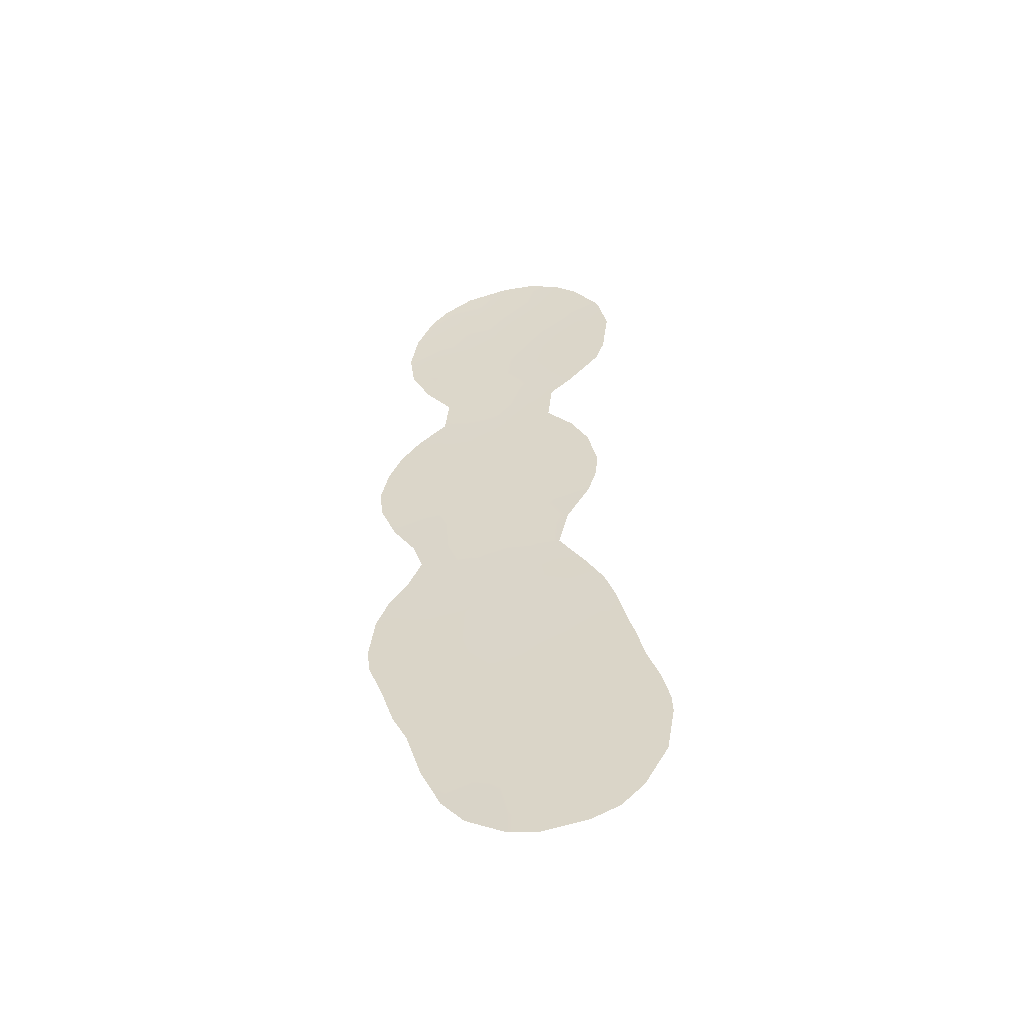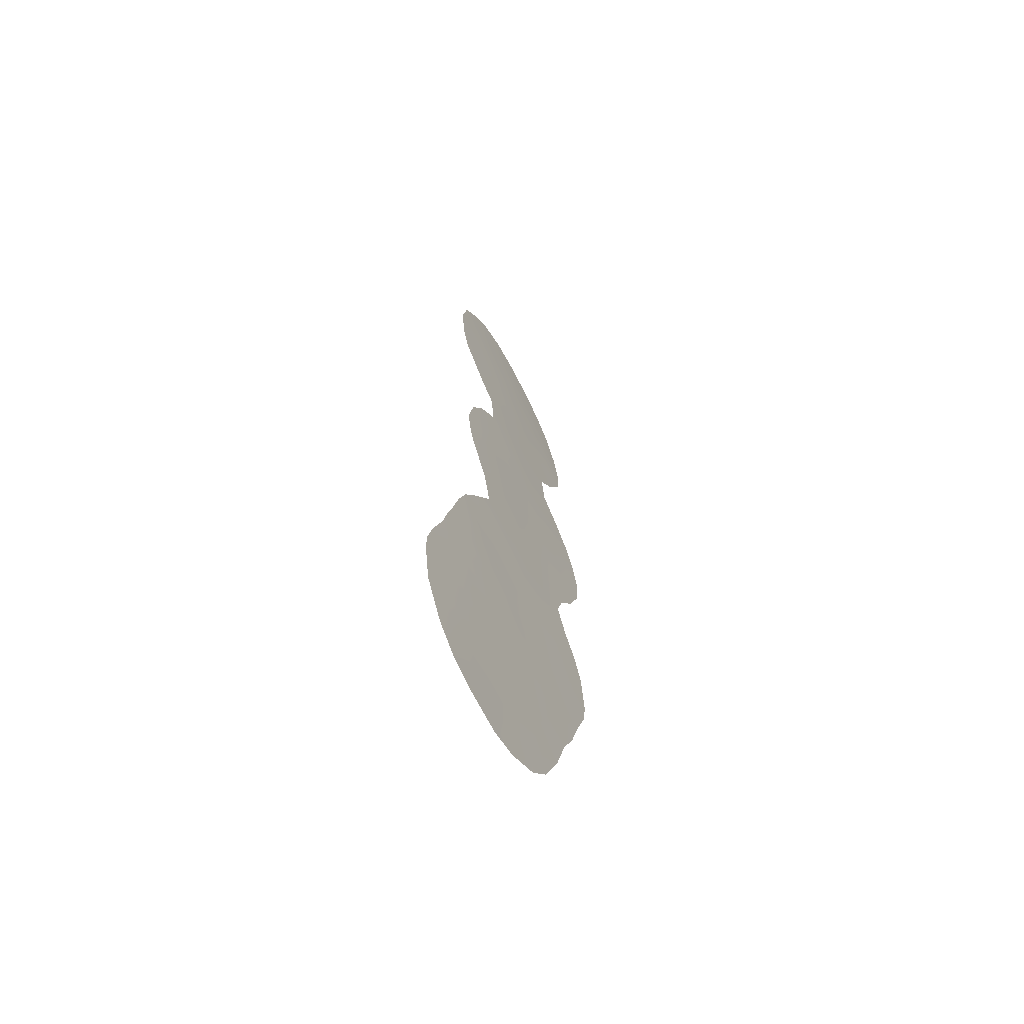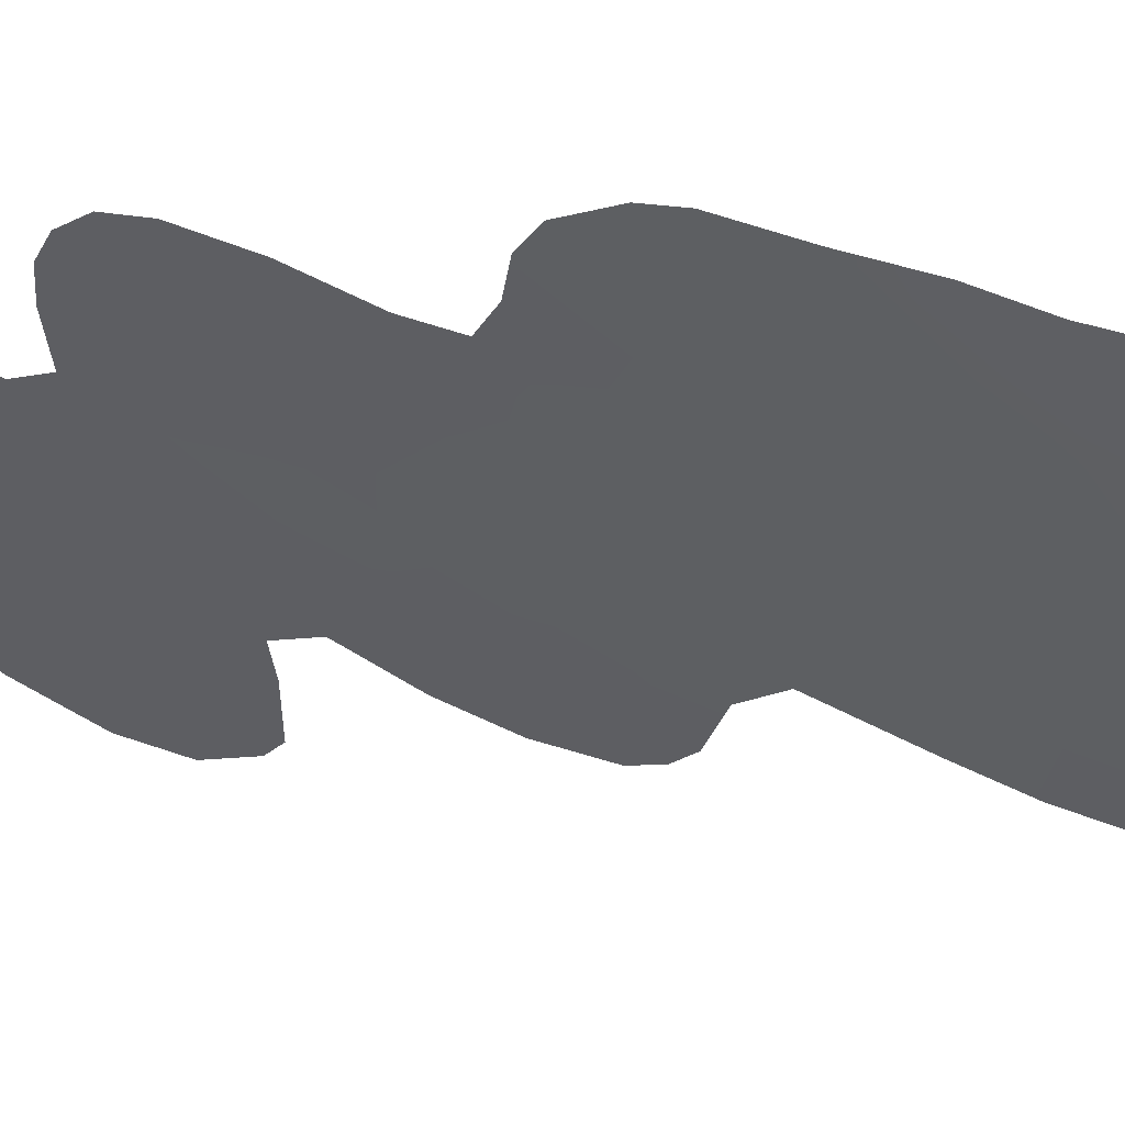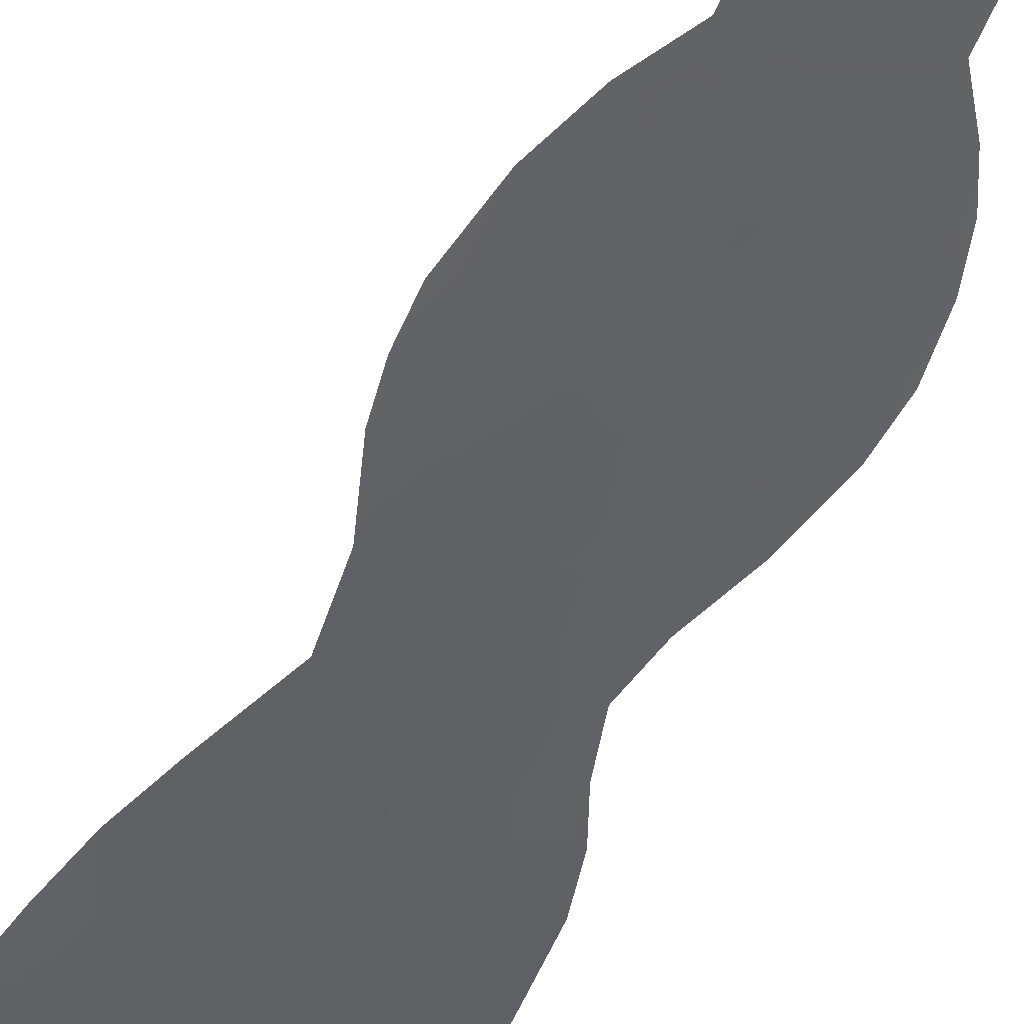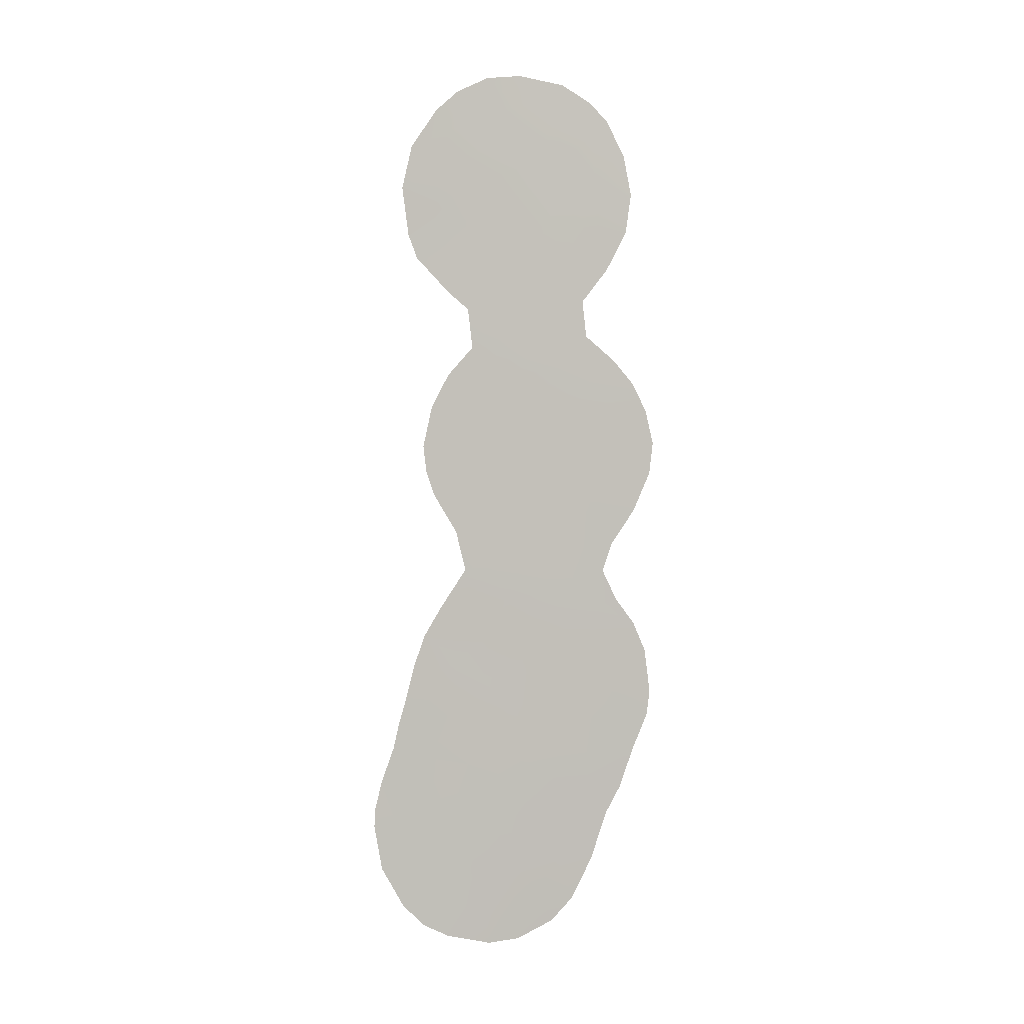
<metadata>
{"format":"obj","ext":"obj","renderer":"f3d","projection":"perspective","resolution":1024,"background":"white","views":[{"elev":-52.9,"azim":54.7,"up":"+Y"},{"elev":-64.6,"azim":161.6,"up":"+Y"},{"elev":1.9,"azim":-34.5,"up":"+Z"},{"elev":-70.6,"azim":150.0,"up":"+Z"},{"elev":1.3,"azim":-131.7,"up":"+Y"}]}
</metadata>
<code>
v 40.78 -10.58 35.91
v 38.82 7.972 37.75
v 38.94 -1.041 37.57
v 42.32 19.77 34.81
v 42.32 2.499 34.52
v 37.81 16.32 38.89
v 36.23 -8.196 40
v 39.4 2.476 37.18
v 39.27 -4.557 37.26
v 40.15 -14.22 36.49
v 39.75 -12.02 36.85
v 41.48 -12.84 35.28
v 38.85 17.82 37.96
v 36.64 19.24 40.07
v 41.1 -21.1 35.74
v 38.32 14.36 38.36
v 36.21 -1.218 40.05
v 38.5 0.7354 37.98
v 35.54 4.408 40.7
v 38.58 4.469 37.94
v 40.27 17.27 36.63
v 40.15 4.31 36.51
v 37.8 8.765 38.71
v 40.5 9.617 36.25
v 40.54 15.41 36.33
v 40.65 13.37 36.2
v 42.99 -14.34 33.93
v 34.63 -7.335 41.44
v 41.89 -2.381 34.88
v 42.35 -24.88 34.67
v 36.7 21.11 40.11
v 35.23 -16.32 41.01
v 34.95 16.04 41.52
v 33.99 -11.04 42.05
v 44.55 -14.46 32.55
v 37.82 22.12 39.09
v 34.11 -12.31 41.95
v 36.81 10.24 39.65
v 41.27 7.78 35.53
v 43.61 12.75 33.52
v 45.38 -18.85 31.84
v 43.36 -24.31 33.72
v 42.25 6.281 34.63
v 45.08 -21.2 32.14
v 35.35 -6.016 40.8
v 35.89 -4.472 40.32
v 44.3 -13.03 32.76
v 33.88 2.501 42.16
v 34.01 0.8807 42.02
v 34.64 -1.175 41.45
v 42.28 10.83 34.67
v 36.43 -20.31 40.01
v 39.54 22.67 37.49
v 42.56 -6.645 34.28
v 34.74 5.751 41.45
v 35.51 7.003 40.78
v 41.5 -4.462 35.22
v 40.84 22.6 36.26
v 35.11 14 41.29
v 42.93 4.539 34.01
v 43.27 2.359 33.68
v 36.63 8.342 39.77
v 45.34 -17.89 31.87
v 41.46 9.894 35.39
v 45.06 -16.31 32.13
v 44.24 16.65 32.99
v 43.88 18.91 33.36
v 42.04 21.88 35.12
v 39.1 12.58 37.6
v 40.19 -16.51 36.49
v 42.97 -10.46 33.92
v 36.64 -14.47 39.69
v 38.02 -3.875 38.39
v 38.85 -7.697 37.65
v 40.5 -4.102 36.14
v 35.86 11.97 40.57
v 36.22 13.71 40.28
v 35.1 -9.434 41.04
v 39.6 21.02 37.36
v 44.27 -20.73 32.86
v 41.95 -23.1 35
v 38.14 19.82 38.68
v 40.16 0.3519 36.46
v 37.55 18.21 39.19
v 35.42 0.717 40.76
v 36.4 17.34 40.22
v 36 20.07 40.72
v 40.68 -25.22 36.25
v 38.88 -17.42 37.71
v 39.32 6.238 37.27
v 36.63 -12.33 39.68
v 36.67 -3.146 39.63
v 40.09 7.829 36.59
v 37.67 -1.395 38.73
v 38.28 21.22 38.62
v 38.99 -15.27 37.57
v 42.82 13.93 34.24
v 43.97 14.03 33.2
v 42.04 12.8 34.93
v 39.14 -2.904 37.38
v 42.38 -16.24 34.51
v 35.52 -2.977 40.65
v 37.68 -9.027 38.72
v 41.37 -0.7662 35.35
v 41.79 0.7739 34.98
v 42.81 -0.3208 34.06
v 39.25 -9.841 37.29
v 38.88 -13.35 37.65
v 43.16 -20.09 33.85
v 36.2 2.634 40.08
v 35.29 18.14 41.31
v 34.18 -8.799 41.86
v 35.52 -13.34 40.7
v 34.7 -14.28 41.45
v 37.02 -5.039 39.31
v 41.32 18.53 35.69
v 37.08 14.64 39.51
v 38.13 -23.88 38.57
v 38.38 -5.731 38.05
v 36.08 -6.316 40.15
v 39.82 -6.158 36.76
v 37.36 -6.981 39
v 43.64 -9.747 33.33
v 35.26 -11.34 40.9
v 39.52 14.21 37.25
v 40.79 -23.41 36.08
v 39.58 -23.78 37.23
v 39.51 -24.92 37.33
v 40.31 -1.831 36.32
v 37.32 -18.16 39.14
v 40.54 -8.247 36.12
v 36.29 6.175 40.05
v 37.07 4.477 39.32
v 41.44 -15.25 35.35
v 37.34 12.54 39.22
v 37.77 6.613 38.7
v 42.87 15.68 34.23
v 41.89 -9.445 34.9
v 43.21 -8.147 33.71
v 37.8 2.627 38.64
v 44.2 -23.25 32.95
v 40.95 2.412 35.76
v 40.24 -18.91 36.48
v 37.82 -20.39 38.74
v 41.18 -6.269 35.52
v 41.6 16.64 35.39
v 43.25 -22.23 33.79
v 37.25 -22.55 39.32
v 43.03 -12.34 33.88
v 39.27 15.87 37.51
v 39.56 -20.9 37.16
v 44.25 -18.32 32.84
v 41.86 -19.48 35.02
v 44.05 -11.92 32.97
v 41.77 14.71 35.2
v 35.82 -17.8 40.51
v 43.15 0.9951 33.78
v 43.66 -16.28 33.35
v 42.75 17.76 34.35
v 38.71 -19.22 37.9
v 42.89 20.89 34.31
v 34.19 4.268 41.91
v 41.64 4.347 35.16
v 40.98 20.55 36.07
v 42.32 -21.2 34.63
v 34.84 2.604 41.31
v 40.81 6.128 35.93
v 41.92 -7.744 34.87
v 42.75 -18.02 34.19
v 36.93 0.758 39.41
v 38.02 -11.48 38.42
v 38.24 10.63 38.35
v 42 -11.17 34.79
v 37.79 -16.03 38.67
v 41.02 11.37 35.82
v 41.44 -17.41 35.37
v 36.47 -10.19 39.81
v 37.85 -13.9 38.59
v 36.49 -16.32 39.86
v 36.24 15.5 40.31
v 39.73 19.23 37.18
v 39.84 11.33 36.9
v 38.61 -22.11 38.06
v 39.32 9.281 37.33
f 100 94 3
f 167 22 90
f 105 106 104
f 170 85 110
f 115 46 92
f 115 73 119
f 119 9 121
f 85 50 49
f 127 128 118
f 127 151 126
f 164 79 58
f 100 129 75
f 160 130 89
f 70 10 134
f 140 133 20
f 142 163 5
f 143 89 70
f 103 74 107
f 152 63 41
f 11 10 108
f 77 59 180
f 19 132 133
f 21 13 181
f 147 165 109
f 149 27 12
f 39 24 64
f 150 16 6
f 107 74 131
f 153 143 176
f 5 157 105
f 131 145 168
f 116 181 164
f 12 173 149
f 83 18 8
f 160 143 151
f 27 134 12
f 69 125 26
f 22 142 8
f 75 29 57
f 77 76 59
f 72 113 91
f 111 86 33
f 114 72 179
f 133 132 136
f 13 84 82
f 16 135 117
f 88 126 30
f 87 31 14
f 127 126 88
f 88 128 127
f 89 130 174
f 91 178 72
f 102 17 92
f 50 85 17
f 113 37 124
f 136 90 20
f 3 94 18
f 94 170 18
f 97 155 137
f 36 95 31
f 82 84 14
f 20 90 22
f 97 98 40
f 99 97 40
f 99 40 51
f 129 100 3
f 152 41 80
f 44 80 41
f 94 100 73
f 82 95 79
f 84 13 6
f 90 2 93
f 102 50 17
f 29 129 104
f 104 106 29
f 73 100 9
f 10 70 96
f 80 109 152
f 45 46 120
f 46 115 120
f 92 46 102
f 73 115 92
f 14 84 86
f 111 87 14
f 23 38 172
f 162 19 166
f 112 28 78
f 114 37 113
f 122 115 119
f 16 117 6
f 117 180 6
f 80 44 141
f 144 183 148
f 118 148 183
f 74 122 119
f 120 115 122
f 131 74 121
f 74 119 121
f 119 73 9
f 121 9 75
f 28 120 7
f 78 28 7
f 122 7 120
f 123 154 71
f 27 47 35
f 166 48 162
f 85 49 166
f 101 27 158
f 124 91 113
f 51 175 99
f 135 69 172
f 172 69 182
f 96 70 89
f 81 126 15
f 183 151 127
f 183 127 118
f 52 130 144
f 130 52 156
f 126 151 15
f 19 133 110
f 110 133 140
f 122 103 7
f 9 100 75
f 75 129 29
f 164 181 79
f 160 144 130
f 110 140 170
f 79 95 53
f 1 12 11
f 1 131 138
f 132 55 56
f 23 136 62
f 22 8 20
f 34 124 37
f 95 36 53
f 78 177 124
f 91 124 177
f 177 171 91
f 11 108 171
f 134 10 12
f 172 38 135
f 76 135 38
f 117 135 77
f 77 135 76
f 136 23 2
f 167 90 93
f 97 137 98
f 137 155 146
f 139 123 71
f 71 138 139
f 8 140 20
f 147 141 42
f 5 105 142
f 53 58 79
f 158 169 101
f 7 103 177
f 5 60 61
f 5 163 60
f 70 134 176
f 143 160 89
f 103 122 74
f 108 10 96
f 108 96 178
f 182 184 172
f 23 62 38
f 19 110 166
f 180 59 33
f 19 55 132
f 62 132 56
f 75 145 121
f 121 145 131
f 57 145 75
f 145 57 54
f 21 116 146
f 21 146 25
f 86 84 6
f 147 80 141
f 80 147 109
f 52 144 148
f 13 21 150
f 21 25 150
f 69 16 125
f 135 16 69
f 175 26 99
f 155 25 146
f 64 175 51
f 24 175 64
f 39 93 24
f 13 150 6
f 150 125 16
f 65 152 158
f 152 65 63
f 1 107 131
f 94 73 92
f 143 15 151
f 153 15 143
f 176 143 70
f 154 47 149
f 25 155 26
f 156 32 179
f 5 61 157
f 105 157 106
f 138 131 168
f 35 158 27
f 158 35 65
f 146 159 137
f 4 116 164
f 116 21 181
f 140 8 18
f 140 18 170
f 67 159 4
f 66 137 159
f 98 137 66
f 159 67 66
f 12 1 173
f 149 71 154
f 155 97 99
f 99 26 155
f 24 93 184
f 142 83 8
f 151 144 160
f 161 4 68
f 161 67 4
f 162 55 19
f 43 167 39
f 48 166 49
f 27 101 134
f 68 4 164
f 146 116 159
f 116 4 159
f 25 125 150
f 26 125 25
f 164 58 68
f 22 163 142
f 60 163 43
f 169 176 101
f 163 22 167
f 169 158 152
f 176 169 153
f 169 109 153
f 153 165 15
f 166 110 85
f 33 86 180
f 163 167 43
f 169 152 109
f 47 27 149
f 54 168 145
f 139 138 168
f 77 180 117
f 139 168 54
f 142 105 83
f 120 28 45
f 104 83 105
f 83 104 129
f 3 18 83
f 129 3 83
f 85 170 17
f 11 171 107
f 108 178 171
f 170 94 17
f 81 15 165
f 42 81 147
f 81 42 30
f 12 10 11
f 23 172 184
f 136 132 62
f 167 93 39
f 171 177 103
f 1 11 107
f 165 147 81
f 94 92 17
f 153 109 165
f 173 71 149
f 174 130 179
f 78 124 34
f 182 175 24
f 101 176 134
f 89 174 96
f 20 133 136
f 173 1 138
f 78 34 112
f 171 103 107
f 71 173 138
f 177 78 7
f 178 91 171
f 82 14 31
f 95 82 31
f 14 86 111
f 178 96 174
f 174 72 178
f 72 174 179
f 114 179 32
f 72 114 113
f 180 86 6
f 79 181 82
f 136 2 90
f 181 13 82
f 175 182 26
f 182 69 26
f 151 183 144
f 184 2 23
f 24 184 182
f 184 93 2
f 126 81 30
f 179 130 156

</code>
